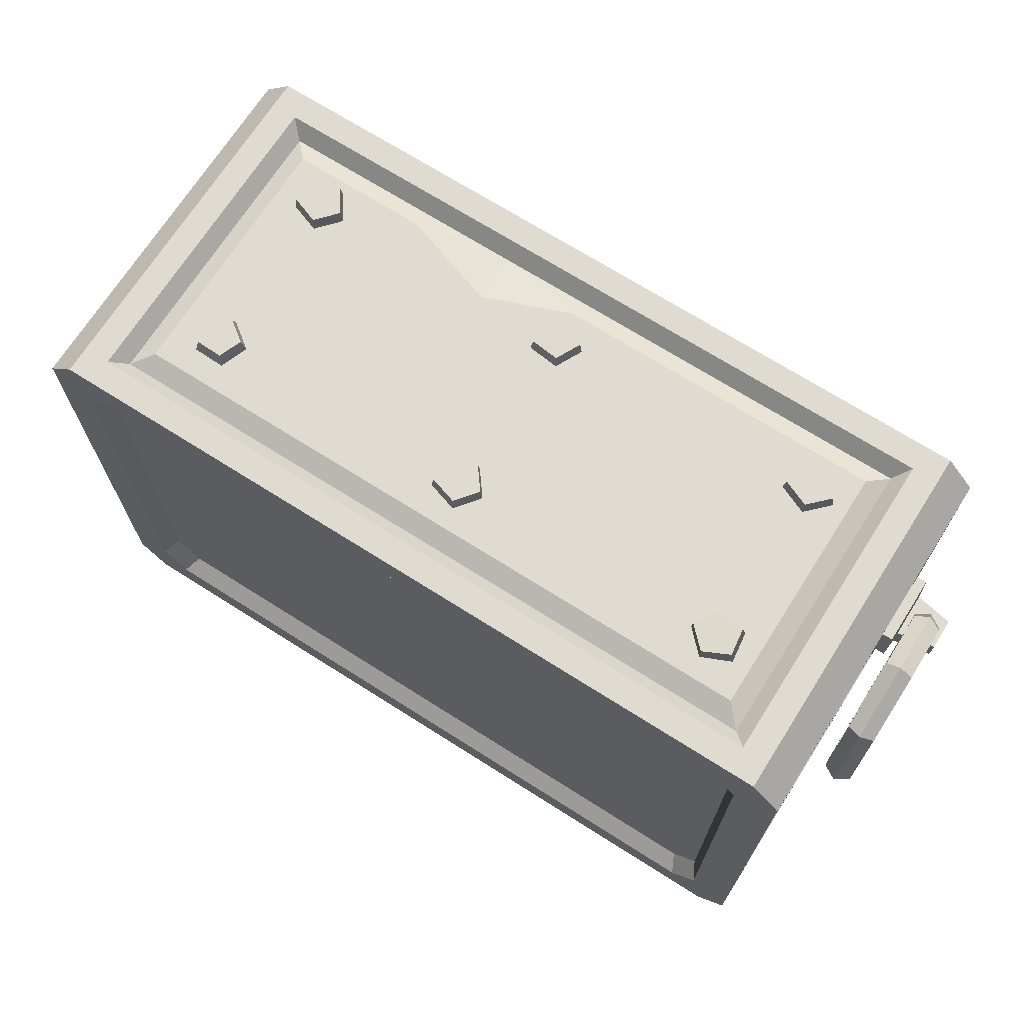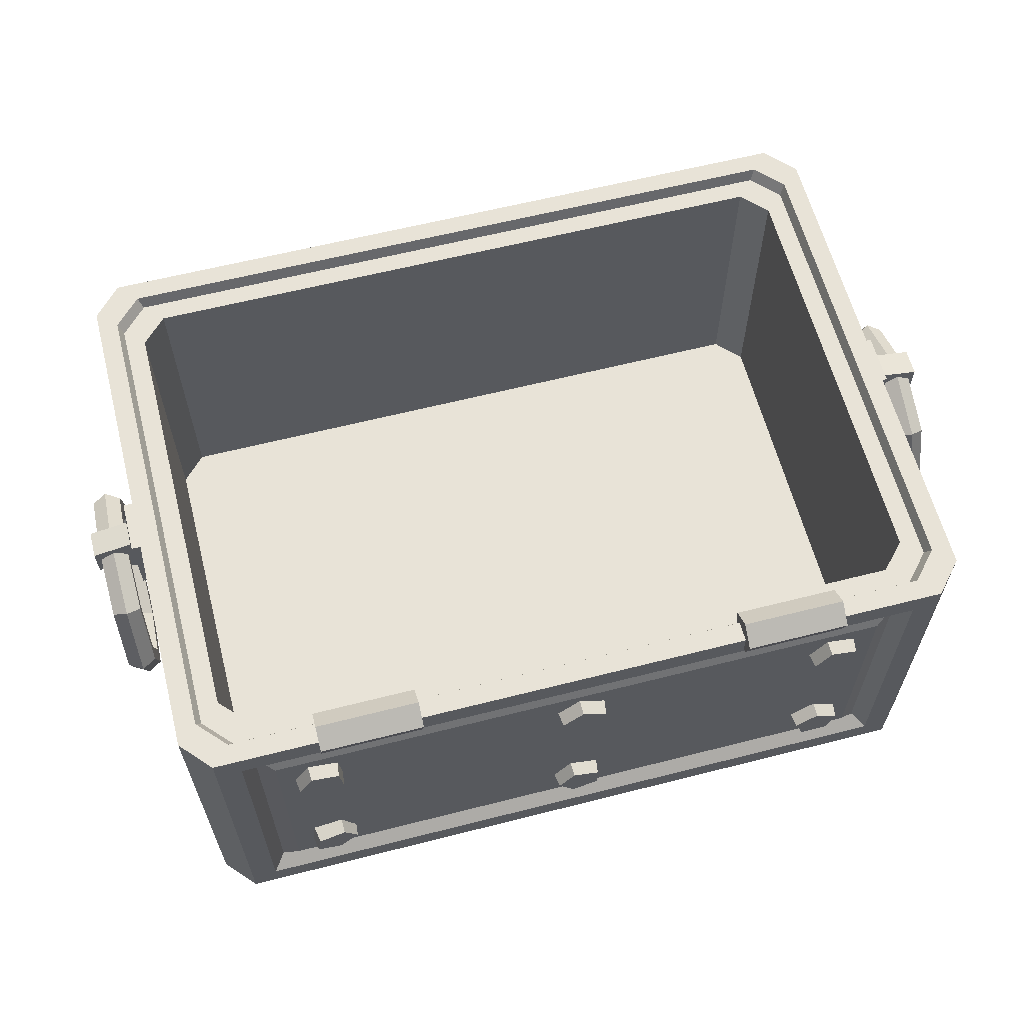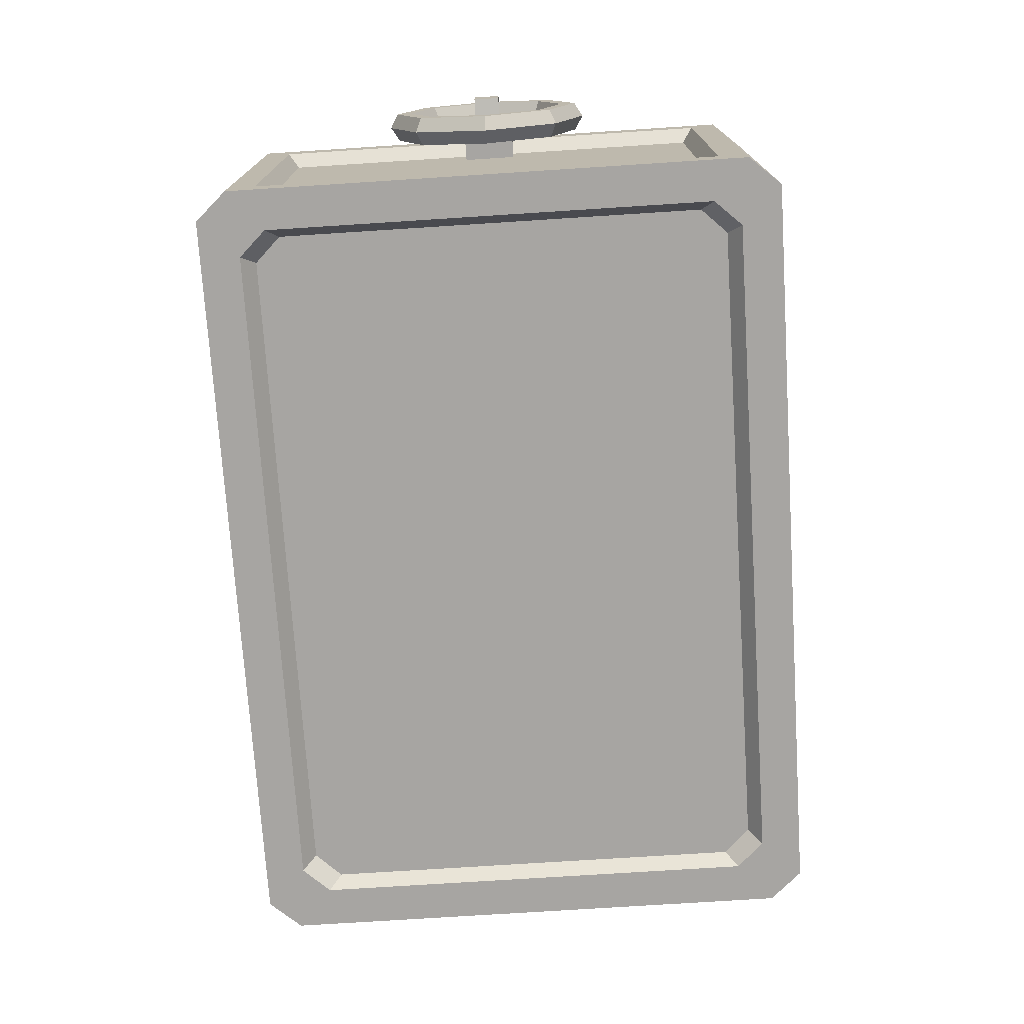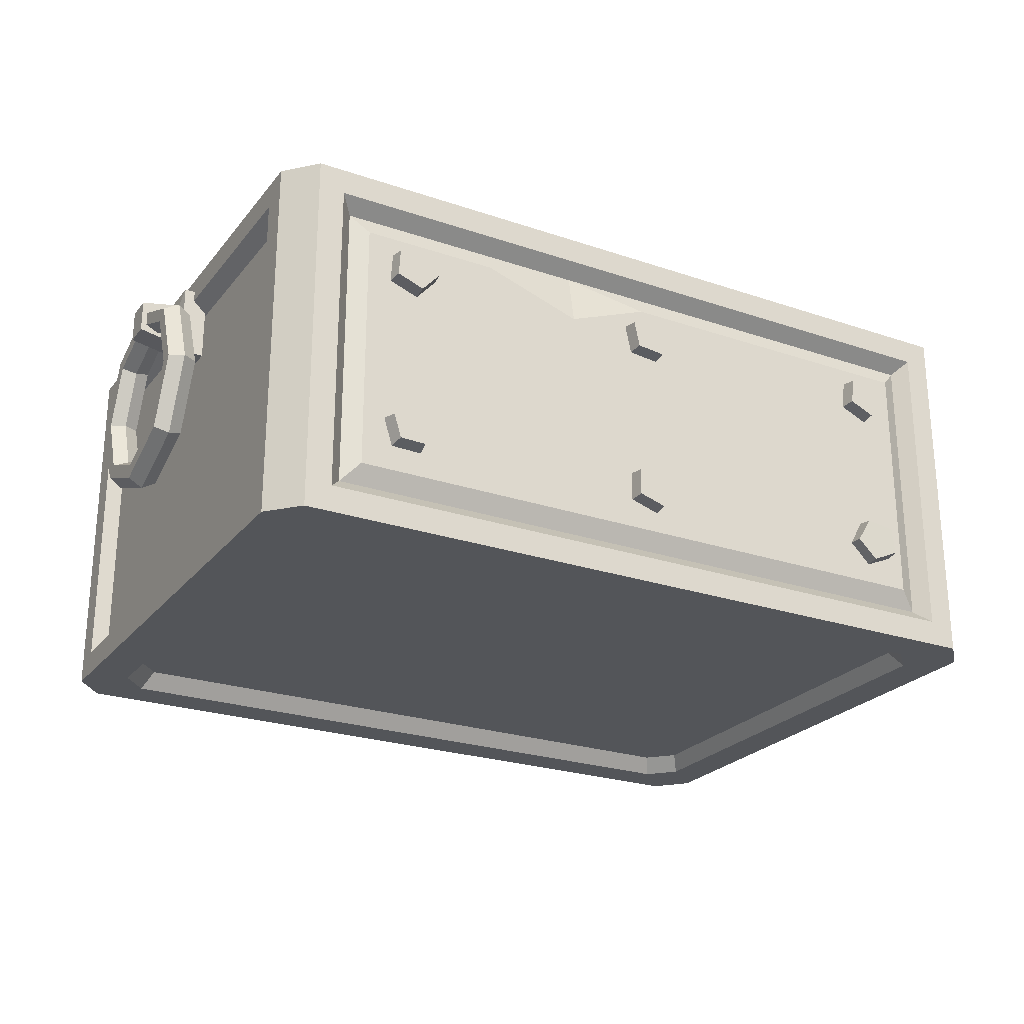
<metadata>
{"format":"obj","ext":"obj","renderer":"f3d","projection":"perspective","resolution":1024,"background":"white","views":[{"elev":70.1,"azim":32.4,"up":"+Z"},{"elev":61.7,"azim":165.5,"up":"+Y"},{"elev":-73.9,"azim":-86.3,"up":"+Y"},{"elev":-24.5,"azim":-29.1,"up":"+Y"}]}
</metadata>
<code>
v 42.42 58.25 -46.42
v 42.42 54.46 -45.19
v 42.42 54.46 -41.21
v 42.42 58.25 -39.98
v 42.42 60.59 -43.2
v 26.25 58.25 -46.42
v 26.25 54.46 -45.19
v 26.25 54.46 -41.21
v 26.25 58.25 -39.98
v 26.25 60.59 -43.2
v 42.42 57.2 -43.2
v 26.25 57.2 -43.2
v -26.25 58.25 -46.42
v -26.25 54.46 -45.19
v -26.25 54.46 -41.21
v -26.25 58.25 -39.98
v -26.25 60.59 -43.2
v -42.42 58.25 -46.42
v -42.42 54.46 -45.19
v -42.42 54.46 -41.21
v -42.42 58.25 -39.98
v -42.42 60.59 -43.2
v -26.25 57.2 -43.2
v -42.42 57.2 -43.2
v -41.71 46.66 -43.34
v -46.44 45.5 -43.34
v -46.73 40.91 -43.34
v -42.17 39.23 -43.34
v -39.06 42.79 -43.34
v -41.85 46.3 -45.96
v -46.13 45.25 -45.96
v -46.38 41.12 -45.96
v -42.27 39.61 -45.96
v -39.47 42.81 -45.96
v -39.22 17.15 -43.34
v -43.09 19.97 -43.34
v -47.14 17.38 -43.34
v -45.78 12.97 -43.34
v -40.88 12.82 -43.34
v -39.62 17.04 -45.96
v -43.11 19.59 -45.96
v -46.76 17.25 -45.96
v -45.52 13.27 -45.96
v -41.11 13.14 -45.96
v 1.116 19.78 -43.34
v -3.543 18.36 -43.34
v -3.543 13.76 -43.34
v 1.116 12.34 -43.34
v 3.995 16.06 -43.34
v 0.9886 19.41 -45.96
v -3.211 18.13 -45.96
v -3.211 13.99 -45.96
v 0.9886 12.71 -45.96
v 3.584 16.06 -45.96
v 0.3223 46.9 -43.34
v -3.954 44.66 -43.34
v -3.004 40.15 -43.34
v 1.86 39.6 -43.34
v 3.916 43.78 -43.34
v 0.2735 46.52 -45.96
v -3.581 44.5 -45.96
v -2.725 40.43 -45.96
v 1.66 39.94 -45.96
v 3.513 43.7 -45.96
v 45.04 46.57 -43.34
v 40.23 45.67 -43.34
v 39.67 41.1 -43.34
v 44.12 39.18 -43.34
v 47.44 42.57 -43.34
v 44.86 46.22 -45.96
v 40.53 45.41 -45.96
v 40.02 41.29 -45.96
v 44.04 39.56 -45.96
v 47.03 42.61 -45.96
v 46.4 18.78 -43.7
v 41.6 19.64 -43.35
v 39.26 15.61 -42.99
v 42.62 12.26 -43.11
v 47.03 14.22 -43.55
v 45.93 18.44 -46.27
v 41.6 19.21 -45.96
v 39.5 15.57 -45.64
v 42.52 12.56 -45.75
v 46.5 14.33 -46.14
v -58.94 0 46.91
v 58.94 0 46.91
v -58.94 57.54 46.91
v 58.94 57.54 46.91
v -58.94 57.54 -44.56
v 58.94 57.54 -44.56
v -58.94 0 -44.56
v 58.94 0 -44.56
v -54.9 4.052 46.91
v 54.9 4.052 46.91
v 54.9 53.49 46.91
v -54.9 53.49 46.91
v -54.9 53.49 -44.56
v 54.9 53.49 -44.56
v 54.9 4.052 -44.56
v -54.9 4.052 -44.56
v -52.8 6.183 44.62
v 52.8 6.183 44.62
v 52.8 51.35 44.62
v -52.8 51.35 44.62
v -52.8 51.35 -42.28
v 52.8 51.35 -42.28
v 52.8 6.183 -42.28
v -52.8 6.183 -42.28
v 61.1 6.183 -33.58
v 61.1 6.183 35.93
v 61.1 51.35 -33.58
v 61.1 51.35 35.93
v 63.39 0 -39.63
v 63.39 0 41.98
v 63.39 4.052 -35.37
v 63.39 4.052 37.71
v 63.39 57.54 -39.63
v 63.39 53.49 -35.37
v 63.39 57.54 41.98
v 63.39 53.49 37.71
v -61.1 6.183 -33.58
v -61.1 6.183 35.93
v -61.1 51.35 35.93
v -61.1 51.35 -33.58
v -63.39 0 -39.63
v -63.39 0 41.98
v -63.39 4.052 37.71
v -63.39 4.052 -35.37
v -63.39 57.54 41.98
v -63.39 53.49 37.71
v -63.39 57.54 -39.63
v -63.39 53.49 -35.37
v -56 57.54 43.77
v 56 57.54 43.77
v 60.22 57.54 39.17
v 60.22 57.54 -36.83
v 56 57.54 -41.42
v -56 57.54 -41.42
v -60.22 57.54 -36.83
v -60.22 57.54 39.17
v -52.38 7.49 39.89
v 52.38 7.49 39.89
v 52.38 7.49 -37.54
v -52.38 7.49 -37.54
v -55.28 55.69 42.98
v 55.28 55.69 42.98
v 52.38 55.69 39.89
v -52.38 55.69 39.89
v 59.46 55.69 38.47
v 59.46 55.69 -36.12
v 56.33 55.69 -33.37
v 56.33 55.69 35.72
v 55.28 55.69 -40.63
v -55.28 55.69 -40.63
v -52.38 55.69 -37.54
v 52.38 55.69 -37.54
v -59.46 55.69 -36.12
v -59.46 55.69 38.47
v -56.33 55.69 35.72
v -56.33 55.69 -33.37
v 56.33 7.49 -33.37
v 56.33 7.49 35.72
v -56.33 7.49 35.72
v -56.33 7.49 -33.37
v -41.25 46.66 45.68
v -45.98 45.5 45.68
v -46.27 40.91 45.68
v -41.71 39.23 45.68
v -38.6 42.79 45.68
v -41.39 46.3 48.3
v -45.67 45.25 48.3
v -45.92 41.12 48.3
v -41.81 39.61 48.3
v -39.01 42.81 48.3
v -38.76 17.15 45.68
v -42.63 19.97 45.68
v -46.68 17.38 45.68
v -45.32 12.97 45.68
v -40.42 12.82 45.68
v -39.49 16.98 48.3
v -42.65 19.29 48.3
v -45.97 17.17 48.3
v -44.85 13.56 48.3
v -40.84 13.44 48.3
v 1.116 19.78 45.68
v -3.543 18.36 45.68
v -3.543 13.76 45.68
v 1.116 12.34 45.68
v 3.995 16.06 45.68
v 0.9886 19.41 48.3
v -3.211 18.13 48.3
v -3.211 13.99 48.3
v 0.9886 12.71 48.3
v 3.584 16.06 48.3
v 0.3223 46.9 45.68
v -3.954 44.66 45.68
v -3.004 40.15 45.68
v 1.86 39.6 45.68
v 3.916 43.78 45.68
v 0.2735 46.52 48.3
v -3.581 44.5 48.3
v -2.725 40.43 48.3
v 1.66 39.94 48.3
v 3.513 43.7 48.3
v 45.4 46.57 45.68
v 40.59 45.67 45.68
v 40.03 41.1 45.68
v 44.48 39.18 45.68
v 47.8 42.57 45.68
v 45.22 46.22 48.3
v 40.9 45.41 48.3
v 40.38 41.29 48.3
v 44.4 39.56 48.3
v 47.39 42.61 48.3
v 46.76 18.78 46.04
v 41.96 19.64 45.7
v 39.62 15.61 45.34
v 42.98 12.26 45.46
v 47.39 14.22 45.9
v 46.29 18.44 48.62
v 41.96 19.21 48.31
v 39.86 15.57 47.99
v 42.89 12.56 48.1
v 46.86 14.33 48.49
v 71.43 46.86 3.282
v 61.31 43.54 5.326
v 71.43 51.89 3.282
v 61.31 55.22 5.326
v 71.43 51.89 -0.9332
v 61.31 55.22 -2.977
v 71.43 46.86 -0.9332
v 61.31 43.54 -2.977
v 65.26 45.68 3.282
v 65.26 45.68 -0.9332
v 65.26 53.08 -0.9332
v 65.26 53.08 3.282
v 65.01 43.54 5.326
v 65.01 55.22 5.326
v 65.01 55.22 -2.977
v 65.01 43.54 -2.977
v 66.12 46.59 -9.549
v 66.12 35.87 -13.99
v 66.12 25.14 -9.549
v 66.12 20.7 1.174
v 66.12 25.14 11.9
v 66.12 35.87 16.34
v 66.12 46.59 11.9
v 66.12 51.03 1.174
v 70.57 46.59 -9.549
v 70.57 35.87 -13.99
v 70.57 25.14 -9.549
v 70.57 20.7 1.174
v 70.57 25.14 11.9
v 70.57 35.87 16.34
v 70.57 46.59 11.9
v 70.57 51.03 1.174
v 66.12 44.99 -7.954
v 66.12 35.87 -11.73
v 66.12 26.74 -7.954
v 66.12 22.96 1.174
v 66.12 26.74 10.3
v 66.12 35.87 14.08
v 66.12 44.99 10.3
v 66.12 48.78 1.174
v 70.57 44.99 -7.954
v 70.57 35.87 -11.73
v 70.57 26.74 -7.954
v 70.57 22.96 1.174
v 70.57 26.74 10.3
v 70.57 35.87 14.08
v 70.57 44.99 10.3
v 70.57 48.78 1.174
v 68.35 44.24 -7.197
v 68.35 35.87 -10.66
v 68.35 27.49 -7.197
v 68.35 24.03 1.174
v 68.35 27.49 9.546
v 68.35 35.87 13.01
v 68.35 44.24 9.546
v 68.35 47.7 1.174
v 68.35 47.52 -10.48
v 68.35 35.87 -15.31
v 68.35 24.21 -10.48
v 68.35 19.38 1.174
v 68.35 24.21 12.83
v 68.35 35.87 17.66
v 68.35 47.52 12.83
v 68.35 52.35 1.174
v -71.43 46.86 3.282
v -61.31 43.54 5.326
v -71.43 51.89 3.282
v -61.31 55.22 5.326
v -71.43 51.89 -0.9332
v -61.31 55.22 -2.977
v -71.43 46.86 -0.9332
v -61.31 43.54 -2.977
v -65.26 45.68 3.282
v -65.26 45.68 -0.9332
v -65.26 53.08 -0.9332
v -65.26 53.08 3.282
v -65.01 43.54 5.326
v -65.01 55.22 5.326
v -65.01 55.22 -2.977
v -65.01 43.54 -2.977
v -66.12 46.59 -9.549
v -66.12 35.87 -13.99
v -66.12 25.14 -9.549
v -66.12 20.7 1.174
v -66.12 25.14 11.9
v -66.12 35.87 16.34
v -66.12 46.59 11.9
v -66.12 51.03 1.174
v -70.57 46.59 -9.549
v -70.57 35.87 -13.99
v -70.57 25.14 -9.549
v -70.57 20.7 1.174
v -70.57 25.14 11.9
v -70.57 35.87 16.34
v -70.57 46.59 11.9
v -70.57 51.03 1.174
v -66.12 44.99 -7.954
v -66.12 35.87 -11.73
v -66.12 26.74 -7.954
v -66.12 22.96 1.174
v -66.12 26.74 10.3
v -66.12 35.87 14.08
v -66.12 44.99 10.3
v -66.12 48.78 1.174
v -70.57 44.99 -7.954
v -70.57 35.87 -11.73
v -70.57 26.74 -7.954
v -70.57 22.96 1.174
v -70.57 26.74 10.3
v -70.57 35.87 14.08
v -70.57 44.99 10.3
v -70.57 48.78 1.174
v -68.35 44.24 -7.197
v -68.35 35.87 -10.66
v -68.35 27.49 -7.197
v -68.35 24.03 1.174
v -68.35 27.49 9.546
v -68.35 35.87 13.01
v -68.35 44.24 9.546
v -68.35 47.7 1.174
v -68.35 47.52 -10.48
v -68.35 35.87 -15.31
v -68.35 24.21 -10.48
v -68.35 19.38 1.174
v -68.35 24.21 12.83
v -68.35 35.87 17.66
v -68.35 47.52 12.83
v -68.35 52.35 1.174
v -52.96 0 -38.27
v 52.96 0 -38.27
v 52.96 0 40.62
v -52.96 0 40.62
v 56.96 0 -34.02
v 56.96 0 36.36
v -56.96 0 36.36
v -56.96 0 -34.02
v -51.54 2.661 -36.16
v 51.54 2.661 -36.16
v 51.54 2.661 38.51
v -51.54 2.661 38.51
v 55.44 2.661 -32.14
v 55.44 2.661 34.48
v -55.44 2.661 34.48
v -55.44 2.661 -32.14
v 0 6.183 44.62
v 0 4.052 46.91
v 0 0 46.91
v 0 0 40.62
v 0 2.661 38.51
v 0 2.661 -36.16
v 0 0 -38.27
v 0 0 -44.56
v 0 4.052 -44.56
v 0 6.183 -42.28
v 0 51.35 -42.28
v 0 53.49 -44.56
v 0 57.54 -44.56
v 0 57.54 -41.42
v 0 55.69 -40.63
v 0 55.69 -37.54
v 0 7.49 -37.54
v 0 7.49 39.89
v 0 55.69 39.89
v 0 55.69 42.98
v 0 57.54 43.77
v 0 57.54 46.91
v -9.554 53.49 46.91
v -13.68 51.35 44.62
v 0 9.153 46.08
v -50 48.38 46.08
v -50 9.153 46.08
v 50 9.153 46.08
v 50 48.38 46.08
v 0 48.38 -43.73
v 0 9.153 -43.73
v -50 9.153 -43.73
v -50 48.38 -43.73
v 50 48.38 -43.73
v 50 9.153 -43.73
v -28.97 48.38 46.08
v -13.68 43.34 46.08
v -0.719 48.38 46.08
f 1 2 7 6
f 2 3 8 7
f 3 4 9 8
f 4 5 10 9
f 5 1 6 10
f 2 1 11
f 3 2 11
f 4 3 11
f 5 4 11
f 1 5 11
f 6 7 12
f 7 8 12
f 8 9 12
f 9 10 12
f 10 6 12
f 13 14 19 18
f 14 15 20 19
f 15 16 21 20
f 16 17 22 21
f 17 13 18 22
f 14 13 23
f 15 14 23
f 16 15 23
f 17 16 23
f 13 17 23
f 18 19 24
f 19 20 24
f 20 21 24
f 21 22 24
f 22 18 24
f 25 30 31 26
f 26 31 32 27
f 27 32 33 28
f 28 33 34 29
f 29 34 30 25
f 34 33 31 30
f 35 40 41 36
f 36 41 42 37
f 37 42 43 38
f 38 43 44 39
f 39 44 40 35
f 44 41 40
f 45 50 51 46
f 46 51 52 47
f 47 52 53 48
f 48 53 54 49
f 49 54 50 45
f 54 51 50
f 55 60 61 56
f 56 61 62 57
f 57 62 63 58
f 58 63 64 59
f 59 64 60 55
f 64 61 60
f 65 70 71 66
f 66 71 72 67
f 67 72 73 68
f 68 73 74 69
f 69 74 70 65
f 74 73 71 70
f 75 80 81 76
f 76 81 82 77
f 77 82 83 78
f 78 83 84 79
f 79 84 80 75
f 84 83 81 80
f 33 32 31
f 64 63 62 61
f 73 72 71
f 83 82 81
f 54 53 52 51
f 44 43 42 41
f 385 386 142 143
f 373 374 362 363
f 110 109 111 112
f 121 122 123 124
f 370 371 86 94
f 86 88 95 94
f 88 390 391 95
f 87 85 93 96
f 380 381 90 98
f 90 92 99 98
f 92 376 377 99
f 91 89 97 100
f 114 113 115 116
f 113 117 118 115
f 117 119 120 118
f 119 114 116 120
f 125 126 127 128
f 126 129 130 127
f 129 131 132 130
f 131 125 128 132
f 369 370 94 102
f 94 95 103 102
f 95 391 392 103
f 96 93 101 104
f 379 380 98 106
f 98 99 107 106
f 99 377 378 107
f 100 97 105 108
f 116 115 109 110
f 115 118 111 109
f 118 120 112 111
f 120 116 110 112
f 128 127 122 121
f 127 130 123 122
f 130 132 124 123
f 132 128 121 124
f 387 388 146 147
f 149 150 151 152
f 153 383 384 156
f 157 158 159 160
f 386 387 147 142
f 152 151 161 162
f 156 384 385 143
f 160 159 163 164
f 363 362 365 366
f 92 90 117 113
f 88 86 114 119
f 150 153 156 151
f 147 146 149 152
f 156 143 161 151
f 143 142 162 161
f 142 147 152 162
f 361 364 367 368
f 85 87 129 126
f 89 91 125 131
f 158 145 148 159
f 155 154 157 160
f 148 141 163 159
f 141 144 164 163
f 144 155 160 164
f 389 390 88 134
f 135 134 88 119
f 119 117 136 135
f 90 137 136 117
f 90 381 382 137
f 139 138 89 131
f 131 129 140 139
f 87 133 140 129
f 388 389 134 146
f 135 136 150 149
f 137 382 383 153
f 139 140 158 157
f 136 137 153 150
f 134 135 149 146
f 140 133 145 158
f 138 139 157 154
f 165 166 171 170
f 166 167 172 171
f 167 168 173 172
f 168 169 174 173
f 169 165 170 174
f 174 170 171 173
f 175 176 181 180
f 176 177 182 181
f 177 178 183 182
f 178 179 184 183
f 179 175 180 184
f 184 180 181
f 185 186 191 190
f 186 187 192 191
f 187 188 193 192
f 188 189 194 193
f 189 185 190 194
f 194 190 191
f 195 196 201 200
f 196 197 202 201
f 197 198 203 202
f 198 199 204 203
f 199 195 200 204
f 204 200 201
f 205 206 211 210
f 206 207 212 211
f 207 208 213 212
f 208 209 214 213
f 209 205 210 214
f 214 210 211 213
f 215 216 221 220
f 216 217 222 221
f 217 218 223 222
f 218 219 224 223
f 219 215 220 224
f 224 220 221 223
f 173 171 172
f 204 201 202 203
f 213 211 212
f 223 221 222
f 194 191 192 193
f 184 181 182 183
f 236 238 237 233
f 235 239 238 236
f 234 240 239 235
f 233 237 240 234
f 231 229 227 225
f 231 225 233 234
f 229 231 234 235
f 227 229 235 236
f 225 227 236 233
f 238 228 226 237
f 239 230 228 238
f 240 232 230 239
f 237 226 232 240
f 281 249 250 282
f 282 250 251 283
f 283 251 252 284
f 284 252 253 285
f 285 253 254 286
f 286 254 255 287
f 287 255 256 288
f 288 256 249 281
f 242 258 257 241
f 243 259 258 242
f 244 260 259 243
f 245 261 260 244
f 246 262 261 245
f 247 263 262 246
f 248 264 263 247
f 241 257 264 248
f 249 265 266 250
f 250 266 267 251
f 251 267 268 252
f 252 268 269 253
f 253 269 270 254
f 254 270 271 255
f 255 271 272 256
f 256 272 265 249
f 258 274 273 257
f 259 275 274 258
f 260 276 275 259
f 261 277 276 260
f 262 278 277 261
f 263 279 278 262
f 264 280 279 263
f 257 273 280 264
f 265 273 274 266
f 266 274 275 267
f 267 275 276 268
f 268 276 277 269
f 269 277 278 270
f 270 278 279 271
f 271 279 280 272
f 272 280 273 265
f 241 281 282 242
f 242 282 283 243
f 243 283 284 244
f 244 284 285 245
f 245 285 286 246
f 246 286 287 247
f 247 287 288 248
f 248 288 281 241
f 300 297 301 302
f 299 300 302 303
f 298 299 303 304
f 297 298 304 301
f 295 289 291 293
f 295 298 297 289
f 293 299 298 295
f 291 300 299 293
f 289 297 300 291
f 302 301 290 292
f 303 302 292 294
f 304 303 294 296
f 301 304 296 290
f 345 346 314 313
f 346 347 315 314
f 347 348 316 315
f 348 349 317 316
f 349 350 318 317
f 350 351 319 318
f 351 352 320 319
f 352 345 313 320
f 306 305 321 322
f 307 306 322 323
f 308 307 323 324
f 309 308 324 325
f 310 309 325 326
f 311 310 326 327
f 312 311 327 328
f 305 312 328 321
f 313 314 330 329
f 314 315 331 330
f 315 316 332 331
f 316 317 333 332
f 317 318 334 333
f 318 319 335 334
f 319 320 336 335
f 320 313 329 336
f 322 321 337 338
f 323 322 338 339
f 324 323 339 340
f 325 324 340 341
f 326 325 341 342
f 327 326 342 343
f 328 327 343 344
f 321 328 344 337
f 329 330 338 337
f 330 331 339 338
f 331 332 340 339
f 332 333 341 340
f 333 334 342 341
f 334 335 343 342
f 335 336 344 343
f 336 329 337 344
f 305 306 346 345
f 306 307 347 346
f 307 308 348 347
f 308 309 349 348
f 309 310 350 349
f 310 311 351 350
f 311 312 352 351
f 312 305 345 352
f 375 376 92 354
f 86 371 372 355
f 92 113 357 354
f 113 114 358 357
f 114 86 355 358
f 85 126 359 356
f 126 125 360 359
f 125 91 353 360
f 374 375 354 362
f 355 372 373 363
f 354 357 365 362
f 357 358 366 365
f 358 355 363 366
f 356 359 367 364
f 359 360 368 367
f 360 353 361 368
f 93 370 369 101
f 85 371 370 93
f 372 371 85 356
f 373 372 356 364
f 361 374 373 364
f 353 375 374 361
f 91 376 375 353
f 377 376 91 100
f 378 377 100 108
f 97 380 379 105
f 89 381 380 97
f 382 381 89 138
f 383 382 138 154
f 384 383 154 155
f 385 384 155 144
f 141 386 385 144
f 148 387 386 141
f 145 388 387 148
f 133 389 388 145
f 87 390 389 133
f 391 390 87 96
f 392 391 96 104
f 404 405 392
f 398 399 400 401
f 398 402 403 399
f 405 406 392
f 104 101 395 394
f 101 369 393 395
f 369 102 396 393
f 102 103 397 396
f 378 108 400 399
f 108 105 401 400
f 105 379 398 401
f 379 106 402 398
f 106 107 403 402
f 107 378 399 403
f 393 405 404 394 395
f 393 396 397 406 405
f 103 392 406 397
f 392 104 394 404

</code>
